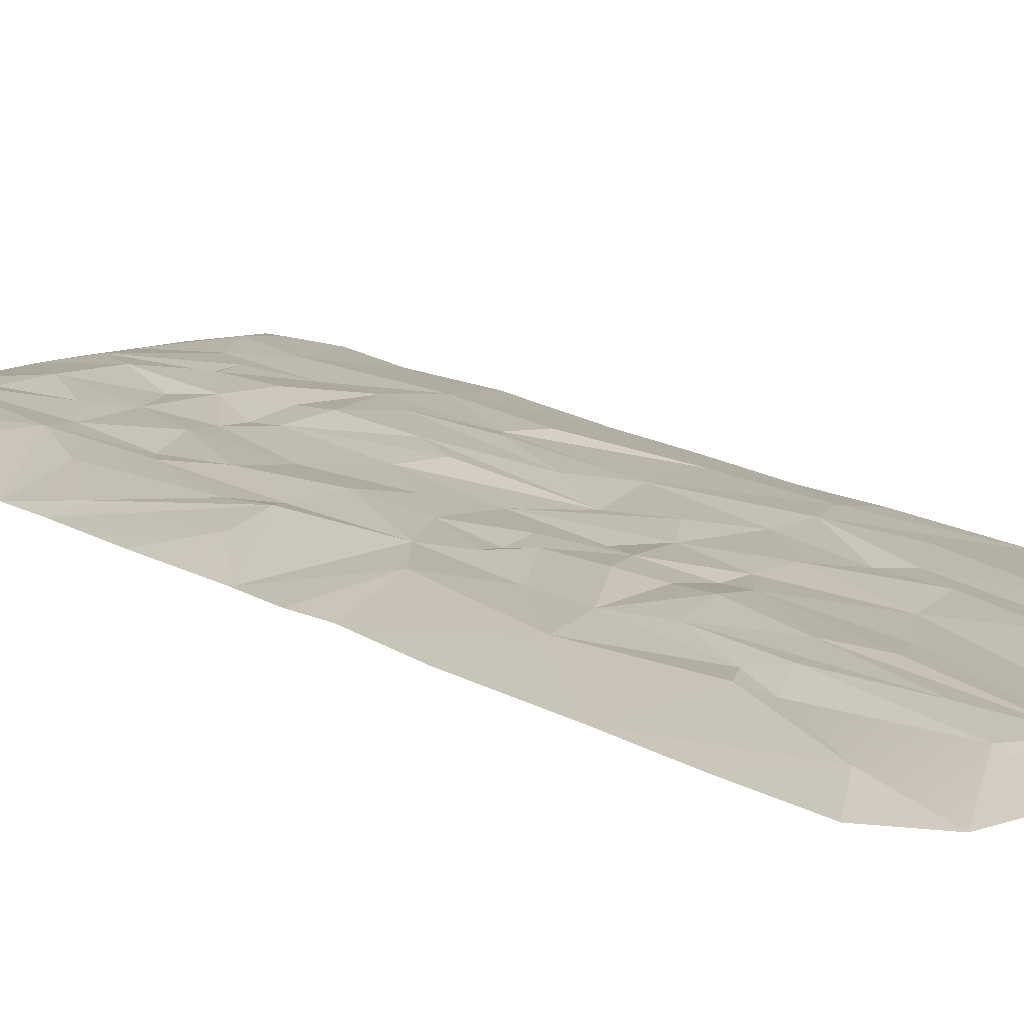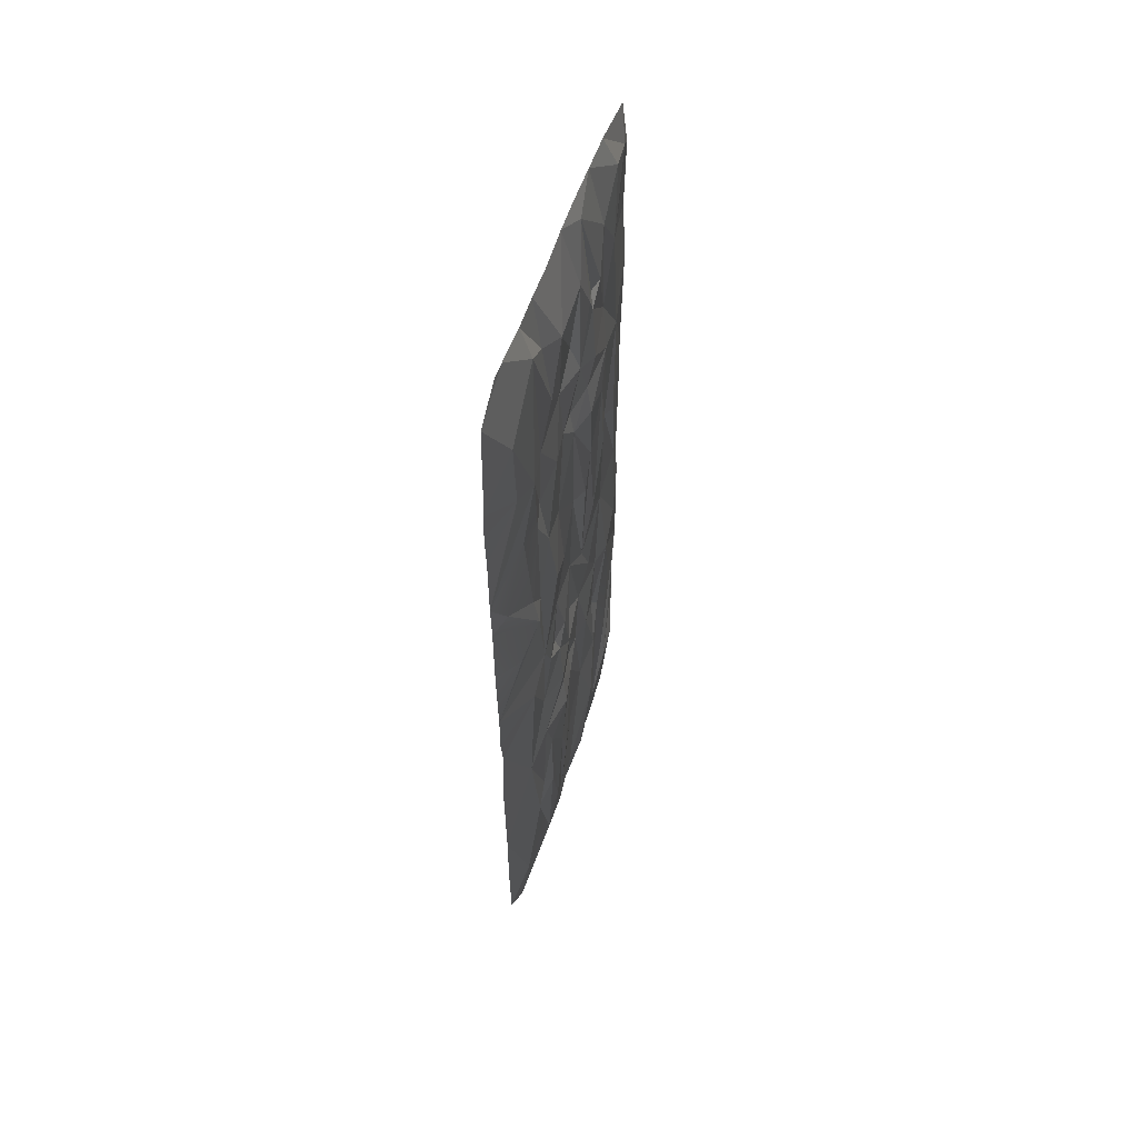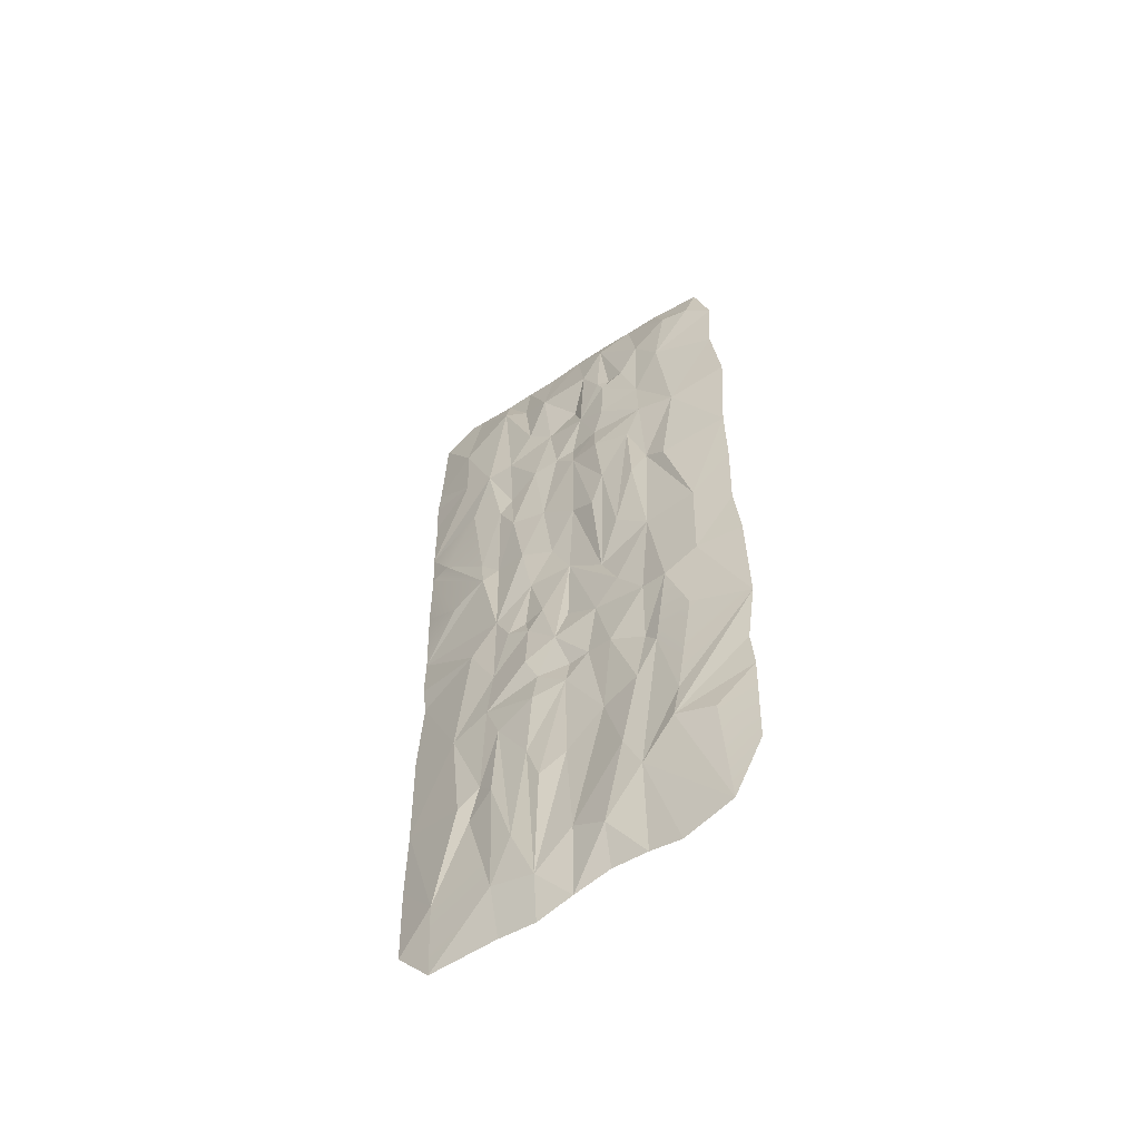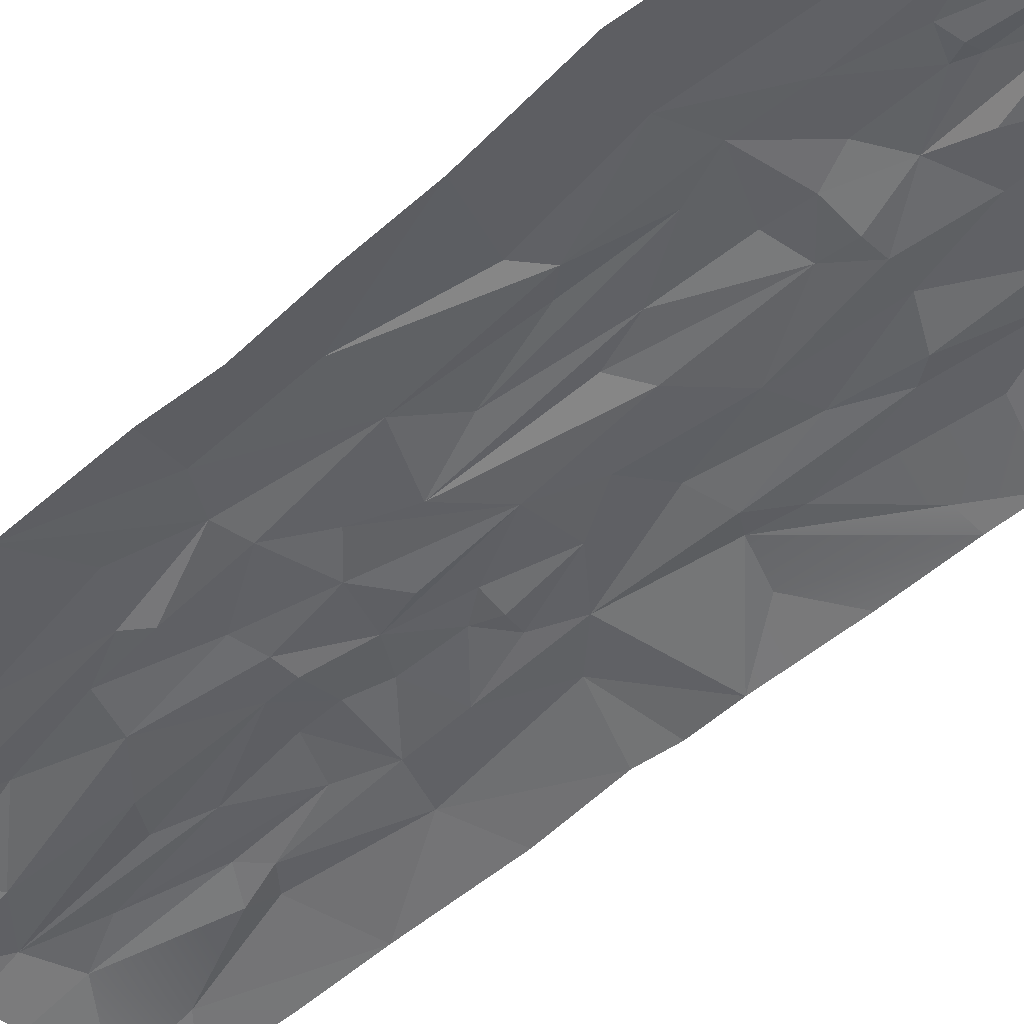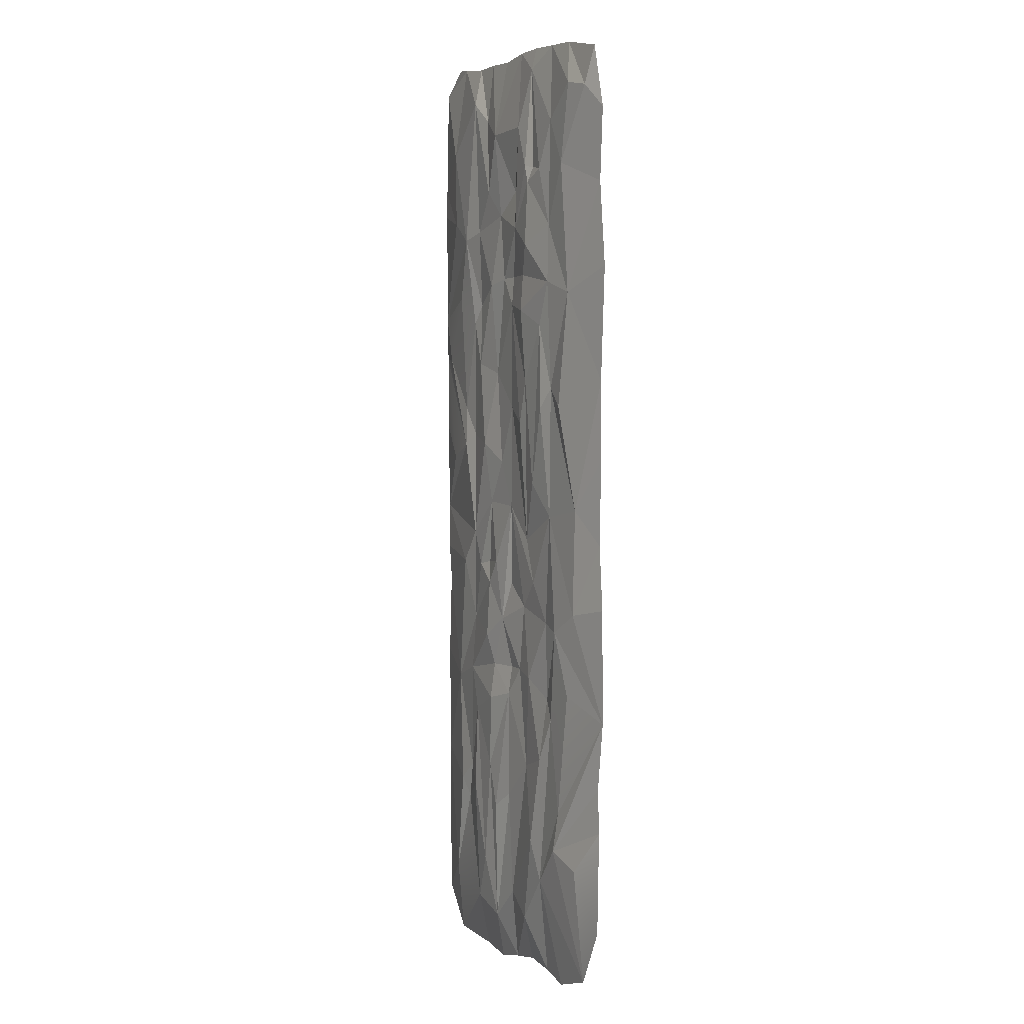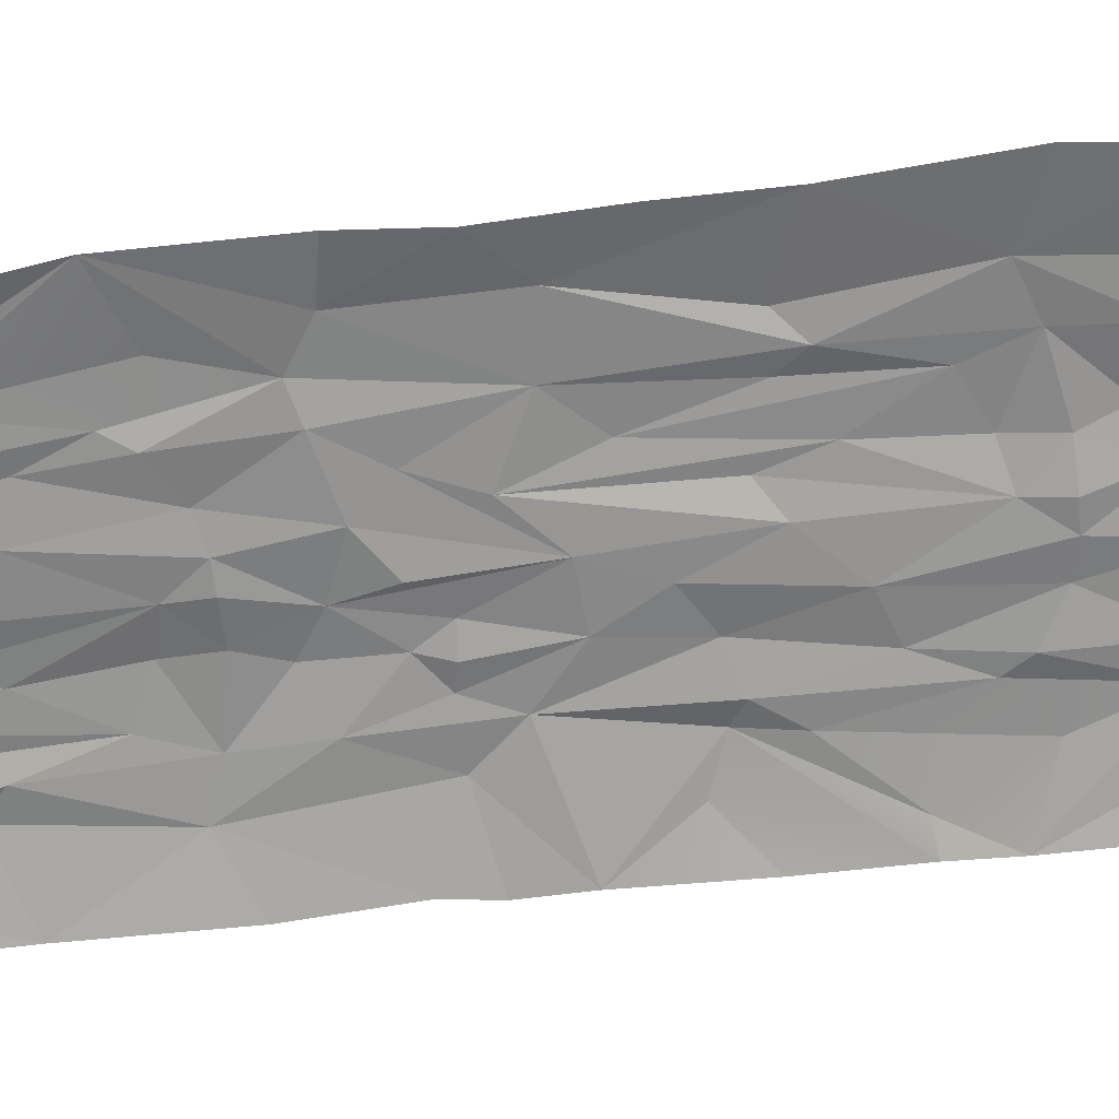
<metadata>
{"format":"obj","ext":"obj","renderer":"f3d","projection":"perspective","resolution":1024,"background":"white","views":[{"elev":15.2,"azim":141.9,"up":"+Y"},{"elev":58.5,"azim":108.3,"up":"+Z"},{"elev":-60.0,"azim":-145.1,"up":"+Z"},{"elev":-49.1,"azim":-44.6,"up":"+Y"},{"elev":2.8,"azim":-116.4,"up":"+Z"},{"elev":-64.8,"azim":-83.3,"up":"+Y"}]}
</metadata>
<code>
v -264.3 3.8e-05 353.5
v 260.3 3.8e-05 300.8
v -255.2 3.8e-05 82.66
v 256.9 3.8e-05 128.8
v 198.3 14.18 80.92
v -200.3 11.73 9.379
v -183.4 15.15 320.9
v -129 19.23 339.2
v 97.22 17.78 226.7
v -8.267 16.08 312.4
v -0.1253 13.18 9.042
v 28.32 15.06 75.77
v 62.37 15.73 13.71
v 75.63 21.5 103.1
v -112.7 22.56 156.3
v -7.614 15.18 158.2
v -82.39 19.86 45.74
v 252.5 -1e-06 0.09463
v -251.6 3.8e-05 -37.2
v -53.48 24.41 301.3
v -52.52 13.18 -39.19
v -62.26 21.2 196.5
v -5.467 11.35 353.5
v 23.93 12.78 353
v 122.2 14.31 116.7
v 45.89 13.28 210.4
v -50.01 19.05 353.5
v 107.6 10.1 317.3
v 145.3 20.36 101
v 176 13.77 331
v -164.7 19.92 158.5
v 257.5 3.8e-05 237.8
v -254.5 3.8e-05 193.7
v -128 15.03 -1.64
v 60.44 17.05 344.4
v 260.9 3.8e-05 406.3
v -257.7 3.8e-05 572.8
v 260.8 3.8e-05 507.8
v 40.42 3.8e-05 681.2
v -179.6 12.73 617.1
v -107.5 3.8e-05 681.9
v 130.5 3.8e-05 684.5
v -56.77 3.8e-05 686.2
v 88.01 3.8e-05 684.8
v -66.64 24.23 397.6
v -100.5 18.23 504.6
v 207.4 3.8e-05 695.3
v -66.44 19.87 489
v -56.83 7.546 654.9
v 87.76 9.632 598.1
v 254.7 3.8e-05 661.1
v 185.7 3.8e-05 692.3
v -157.9 3.8e-05 678.3
v -234 3.8e-05 660.9
v -24.05 18.62 425.5
v -57.08 19.43 512.6
v 73.07 15.57 487.3
v 44.69 18.85 571
v -124.5 15.07 421.5
v -8.74 10.26 481.1
v -8.654 3.8e-05 686.5
v 126.1 12.94 629.6
v 199.2 13.37 557.6
v 264.3 3.8e-05 468.5
v -250.8 3.8e-05 471.6
v -220.3 8.227 608.4
v -126.7 13.3 570.9
v 110.2 13.77 430.4
v 147.1 19.12 420.1
v -163.8 15.57 505.5
v 193.9 14.39 449.4
v 224.7 8.691 235.4
v 152.2 15.52 157.6
v 125.4 13.62 289.9
v -43.51 20.7 134.7
v -107.5 21 277.3
v -134.9 16.6 184.9
v -75.07 14.46 510.1
v -29.41 16.42 573.8
v 36.46 12.41 448.9
v 253 3.8e-05 -235.2
v -261.6 3.8e-05 -288
v 250.6 3.8e-05 -506.1
v -251.8 3.8e-05 -444.1
v -46.17 3.8e-05 -673.9
v -202.9 14.18 -507.9
v 195.8 11.73 -579.4
v 178.8 15.15 -267.8
v 105 3.8e-05 -687.5
v 124.4 19.23 -249.5
v -138.2 3.8e-05 -690.1
v 53.11 3.8e-05 -695.3
v -94.79 3.8e-05 -679.7
v -101.8 17.78 -362.1
v 3.711 16.08 -276.4
v -4.431 13.18 -579.7
v -49.29 15.73 -608.7
v -80.19 21.5 -485.7
v 108.1 22.56 -432.4
v -205.6 3.8e-05 -668.8
v 77.84 19.86 -543
v 47.96 13.18 -628
v 247 3.8e-05 -626
v 38.95 20.7 -454.1
v 48.92 24.41 -287.5
v 57.7 21.2 -392.3
v 0.9105 11.35 -235.2
v -28.49 12.78 -235.8
v 130.3 16.6 -403.9
v 102.9 21 -311.5
v -151.6 19.12 -168.7
v -50.45 13.28 -378.4
v 3.958 3.8e-05 -683.1
v 45.45 19.05 -235.2
v 3.058 15.18 -430.6
v -112.1 10.1 -271.5
v -149.9 20.36 -487.8
v -180.5 13.77 -257.8
v 160.1 19.92 -430.3
v -248 3.8e-05 -383.2
v 146 13.46 -458
v 107.5 15.03 -609.3
v 200.7 3.8e-05 -684
v -103 17.37 -541.7
v -65 17.05 -244.4
v -259.7 3.8e-05 -127.9
v 253.1 3.8e-05 -65.89
v -41.02 12.41 -139.9
v 62.08 24.23 -191.2
v 95.96 18.23 -84.23
v 61.88 19.87 -110.6
v 19.49 18.62 -163.3
v 39.46 19.43 -76.15
v -77.63 15.57 -101.5
v 119.9 15.07 -167.3
v 4.184 10.26 -107.7
v -198.5 14.39 -139.4
v 246.2 3.8e-05 -117.2
v -114.7 13.77 -158.4
v 159.3 15.57 -83.24
v -156.8 15.52 -431.2
v -130 13.62 -298.8
v 249.9 3.8e-05 -395
v 118.1 17.37 -34.51
v 70.52 14.46 -78.64
v -247.1 3.8e-05 -588.7
f 5 32 4
f 8 20 76
f 1 7 33
f 72 29 73
f 25 144 14
f 22 75 21
f 12 14 13
f 7 77 31
f 13 11 12
f 12 11 16
f 26 10 24
f 12 26 14
f 12 16 26
f 3 6 19
f 26 16 10
f 75 16 21
f 21 16 11
f 21 17 22
f 22 17 76
f 27 10 20
f 22 76 20
f 27 23 10
f 24 10 23
f 34 77 15
f 31 77 6
f 6 77 34
f 17 15 76
f 17 34 15
f 21 34 17
f 73 25 74
f 74 25 9
f 9 25 14
f 35 28 9
f 14 144 13
f 22 20 10
f 35 9 26
f 26 9 14
f 27 20 8
f 144 25 29
f 24 35 26
f 8 77 7
f 77 76 15
f 8 76 77
f 18 29 5
f 73 29 25
f 31 6 33
f 3 33 6
f 18 144 29
f 8 59 45
f 59 48 45
f 1 65 7
f 65 70 7
f 2 69 71
f 78 49 56
f 68 57 62
f 57 50 62
f 35 80 68
f 80 57 68
f 45 48 55
f 2 30 69
f 7 70 59
f 48 56 55
f 80 24 55
f 58 80 60
f 80 55 60
f 37 54 66
f 42 52 62
f 52 63 62
f 52 47 51
f 51 38 63
f 52 51 63
f 53 40 66
f 54 53 66
f 45 55 27
f 58 57 80
f 27 55 23
f 24 23 55
f 60 79 58
f 67 41 49
f 49 46 67
f 70 40 67
f 40 41 67
f 46 49 78
f 49 41 43
f 27 8 45
f 62 69 68
f 50 42 62
f 50 44 42
f 49 79 56
f 61 79 49
f 49 43 61
f 58 79 61
f 61 39 58
f 80 35 24
f 58 44 50
f 39 44 58
f 57 58 50
f 8 7 59
f 62 63 69
f 63 71 69
f 66 40 70
f 65 37 70
f 37 66 70
f 59 46 48
f 64 36 71
f 36 2 71
f 63 38 71
f 38 64 71
f 40 53 41
f 28 68 69
f 35 68 28
f 32 72 2
f 2 72 30
f 69 30 74
f 74 28 69
f 28 74 9
f 16 75 10
f 22 10 75
f 7 31 33
f 70 67 59
f 46 59 67
f 48 46 78
f 48 78 56
f 56 79 55
f 55 79 60
f 30 73 74
f 4 18 5
f 86 84 117
f 90 110 105
f 81 143 88
f 82 141 117
f 97 96 113
f 106 102 104
f 96 97 98
f 88 119 109
f 112 108 95
f 96 98 112
f 96 112 115
f 83 103 87
f 86 146 84
f 103 123 87
f 112 95 115
f 104 102 115
f 102 96 115
f 102 106 101
f 106 110 101
f 114 105 95
f 106 105 110
f 114 95 107
f 108 107 95
f 122 87 123
f 122 99 121
f 119 87 121
f 101 110 99
f 101 99 122
f 102 101 122
f 122 89 92
f 102 122 92
f 141 142 124
f 142 94 124
f 94 98 124
f 125 94 116
f 98 97 124
f 106 95 105
f 125 112 94
f 112 98 94
f 114 90 105
f 91 100 124
f 124 93 91
f 113 96 102
f 102 92 113
f 108 112 125
f 97 93 124
f 85 93 97
f 85 97 113
f 90 88 109
f 109 99 110
f 90 109 110
f 100 86 117
f 141 124 117
f 119 143 87
f 83 87 143
f 120 82 117
f 84 120 117
f 123 89 122
f 100 117 124
f 90 129 135
f 135 129 131
f 81 88 138
f 138 88 140
f 82 137 111
f 145 133 13
f 139 34 134
f 134 34 21
f 125 139 128
f 128 139 134
f 129 132 131
f 21 11 134
f 82 111 118
f 88 135 140
f 131 132 133
f 128 132 108
f 11 136 128
f 128 136 132
f 6 34 137
f 19 137 126
f 6 137 19
f 132 136 11
f 129 114 132
f 11 128 134
f 114 107 132
f 108 132 107
f 133 132 11
f 13 144 130
f 140 144 18
f 130 145 13
f 114 129 90
f 34 139 111
f 13 133 11
f 128 108 125
f 90 135 88
f 34 111 137
f 138 140 127
f 127 140 18
f 135 131 130
f 82 126 137
f 116 111 139
f 125 116 139
f 82 118 141
f 111 142 118
f 142 111 116
f 116 94 142
f 115 95 104
f 106 104 95
f 99 109 121
f 119 121 109
f 88 143 119
f 140 135 144
f 130 144 135
f 131 145 130
f 131 133 145
f 118 142 141
f 121 87 122
f 86 100 146
f 30 72 73
f 5 29 32
f 72 32 29

</code>
